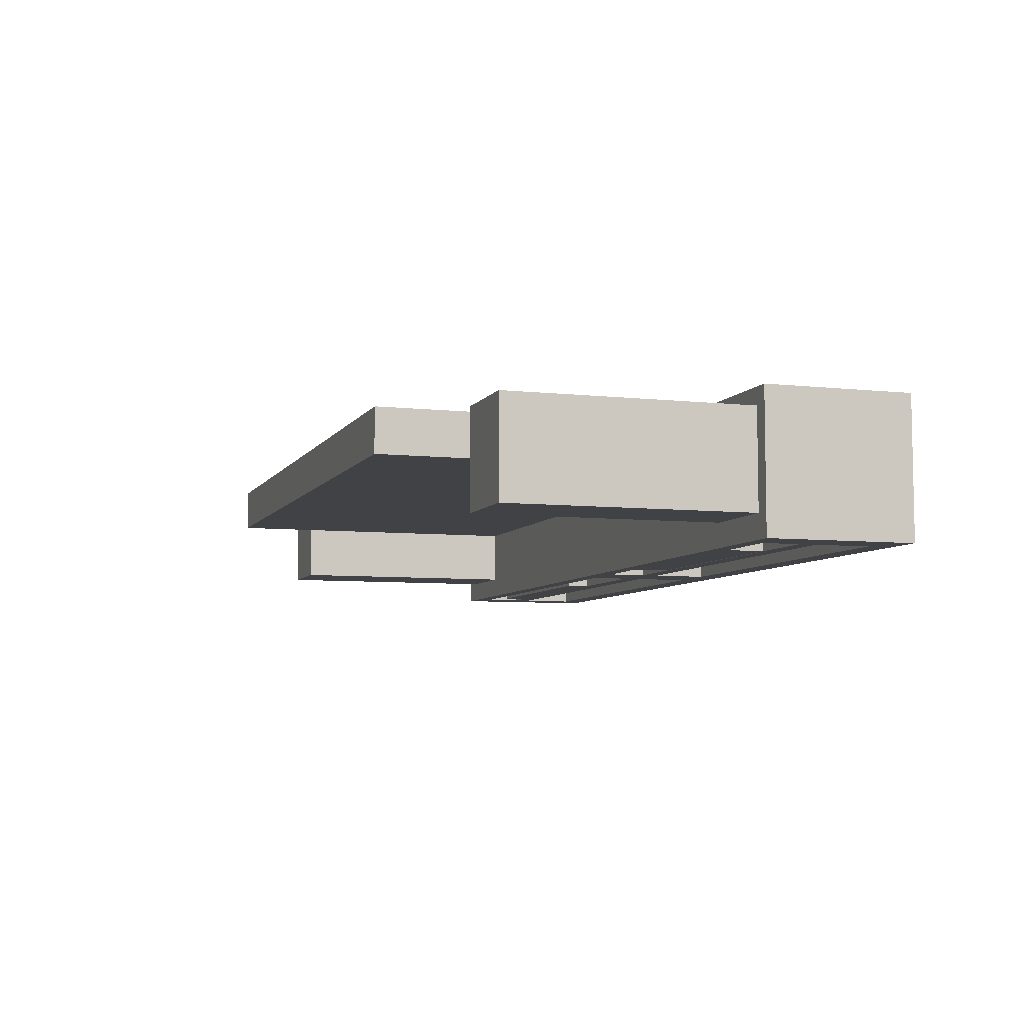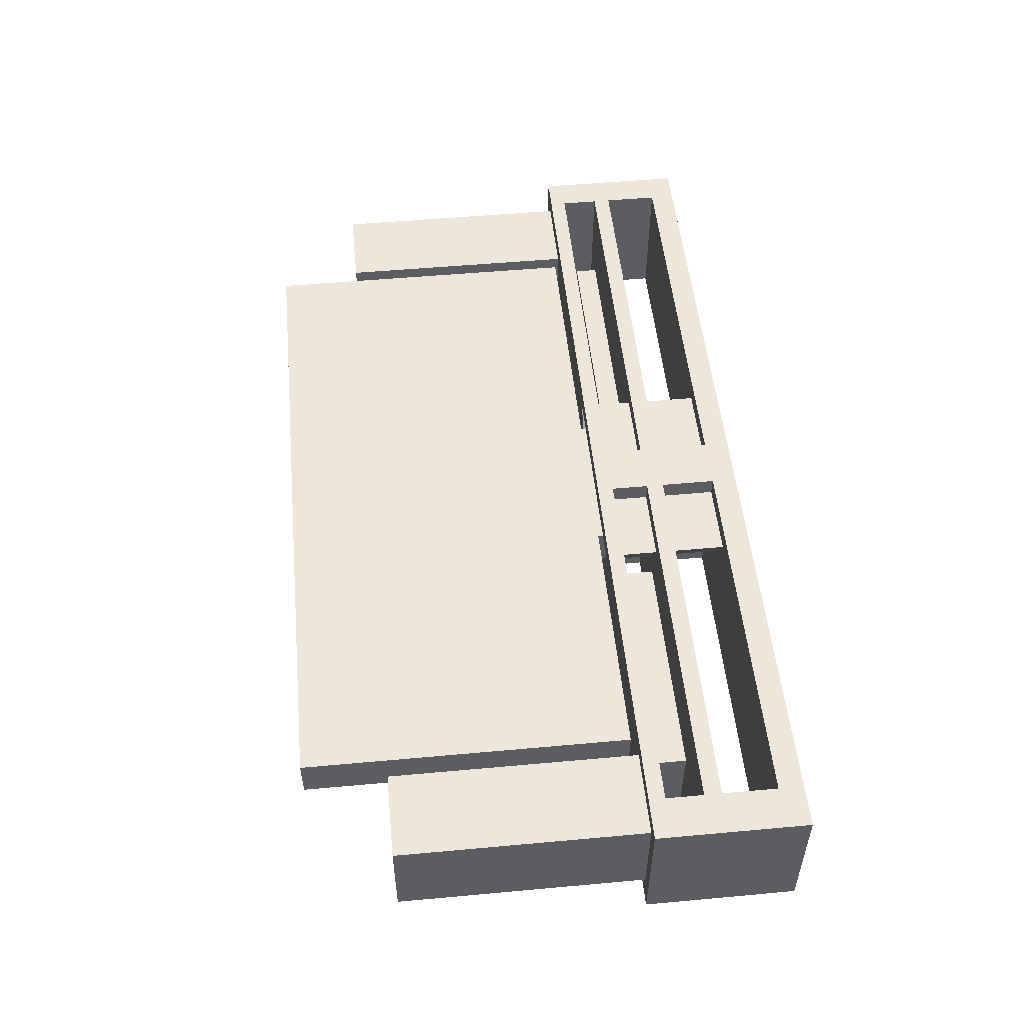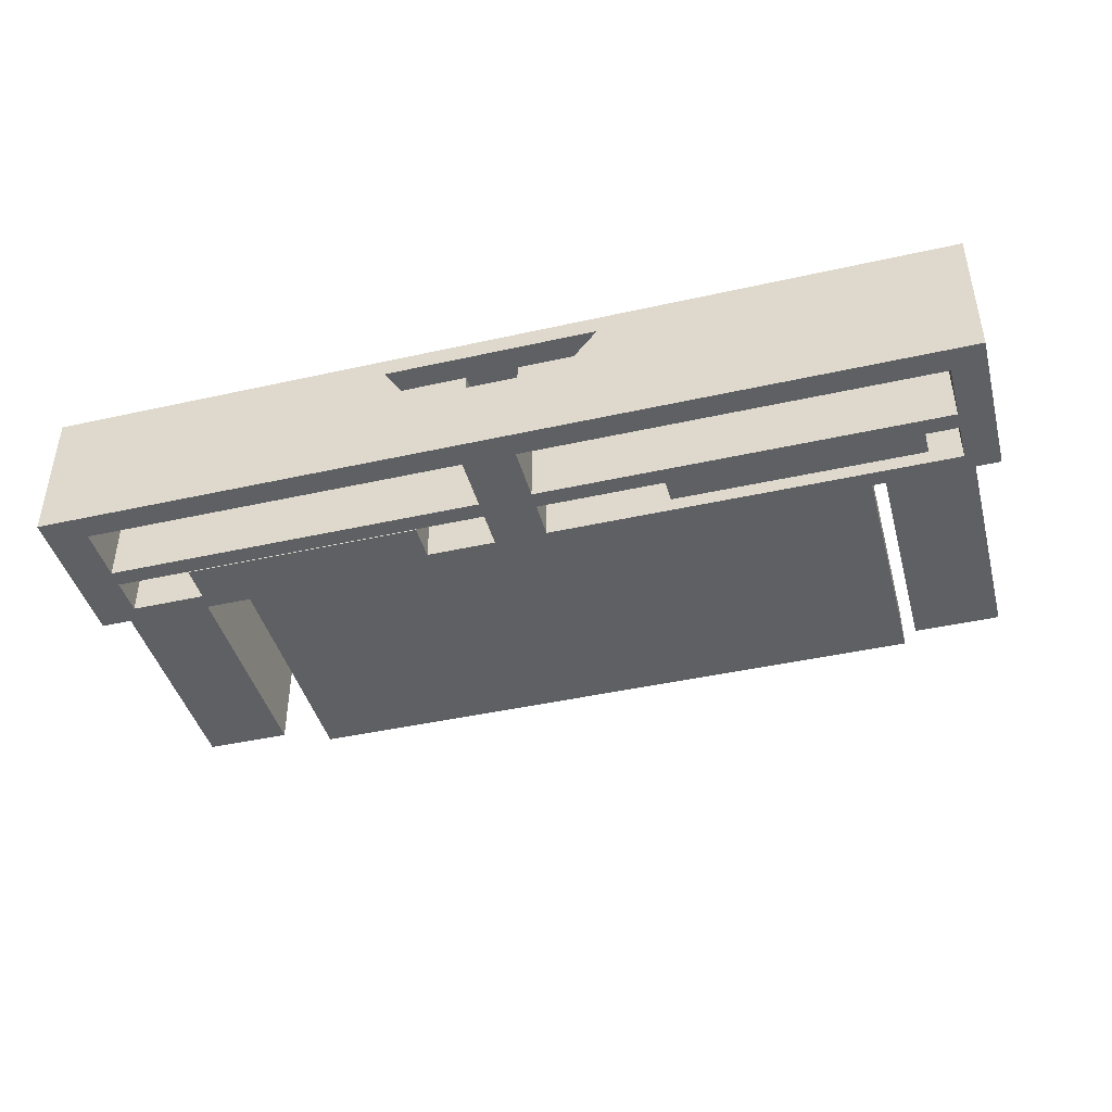
<metadata>
{"format":"obj","ext":"obj","renderer":"f3d","projection":"perspective","resolution":1024,"background":"white","views":[{"elev":-6.6,"azim":-108.2,"up":"+Z"},{"elev":52.2,"azim":-95.6,"up":"+Z"},{"elev":-43.0,"azim":14.9,"up":"+Z"}]}
</metadata>
<code>
v -0.2791 0.03228 0.01774
v 0.2136 0.2741 0.01774
v 0.2136 0.03228 0.01774
v -0.2791 0.2741 0.01774
v 0.2136 0.03228 0.01233
v -0.2791 0.03228 0.01233
v -0.2791 0.2741 0.01233
v 0.2136 0.2741 0.01233
v 0.2478 0.0101 0.01233
v 0.03636 -0.01241 0.01233
v -0.3538 -0.01241 0.01233
v -0.3538 0.302 0.01233
v 0.2479 0.01107 0.01233
v -0.03354 -0.01241 0.01233
v -0.11 -0.01241 0.01233
v 0.2867 0.302 0.01233
v 0.2483 0.01197 0.01233
v 0.2479 0.009135 0.01233
v -0.11 -0.0174 0.01233
v 0.03636 -0.01241 0.05432
v 0.2867 -0.01241 0.01233
v -0.1034 -0.01241 0.01233
v -0.3538 -0.01241 0.05432
v 0.2551 0.01107 0.01233
v -0.3538 0.302 0.05432
v 0.2489 0.01275 0.01233
v 0.2483 0.008232 0.01233
v 0.03636 -0.0174 0.01233
v -0.03354 -0.01241 0.05432
v 0.2515 0.006361 0.01233
v -0.1034 -0.01241 0.05432
v -0.11 -0.01241 0.05432
v 0.2553 0.0101 0.01233
v 0.2548 0.01197 0.01233
v 0.2867 0.302 0.05432
v 0.2497 0.01334 0.01233
v 0.2489 0.007457 0.01233
v -0.01332 -0.05731 0.01233
v 0.3014 -0.0174 -0.04159
v -0.11 -0.0174 0.05432
v 0.03636 -0.0174 0.05432
v 0.2525 0.006489 0.01233
v 0.2506 0.006489 0.01233
v 0.2867 -0.01241 0.05432
v 0.2551 0.009135 0.01233
v 0.2548 0.008232 0.01233
v 0.2542 0.01275 0.01233
v 0.2506 0.01372 0.01233
v 0.2497 0.006862 0.01233
v 0.03636 -0.05731 0.01233
v -0.06343 -0.05731 0.01233
v 0.3014 -0.0174 0.05321
v -0.372 -0.0174 -0.03897
v 0.2534 0.006862 0.01233
v 0.2525 0.01372 0.01233
v 0.2515 0.01384 0.01233
v -0.11 -0.05731 0.05432
v 0.2542 0.007457 0.01233
v 0.2534 0.01334 0.01233
v 0.06924 -0.0174 0.05432
v 0.03636 -0.1625 0.01233
v -0.11 -0.1625 0.01233
v -0.11 -0.05731 0.01233
v 0.3014 0.2204 0.05321
v 0.3837 -0.0174 -0.04159
v -0.4543 -0.0174 -0.03897
v -0.1362 -0.0174 0.05432
v 0.03636 -0.05731 0.05432
v -0.1362 -0.05731 0.05432
v 0.06924 -0.05731 0.05432
v 0.3837 -0.0174 0.05321
v 0.3014 0.2204 -0.04159
v 0.406 -0.0174 -0.06243
v 0.3649 0.03569 -0.04159
v -0.4692 -0.0174 -0.06243
v -0.4543 -0.0174 0.05582
v -0.3907 0.03569 -0.03897
v -0.372 -0.0174 0.05582
v -0.1362 -0.1625 0.05432
v -0.4692 -0.1625 -0.06243
v 0.06924 -0.1625 0.05432
v -0.4692 -0.0174 0.07269
v 0.3837 0.2204 -0.04159
v 0.3156 0.0434 -0.04159
v 0.3837 0.2204 0.05321
v 0.366 0.0434 -0.04159
v 0.3167 0.03569 -0.04159
v -0.4543 0.2204 0.05582
v -0.3897 0.0434 -0.03897
v -0.439 0.03569 -0.03897
v -0.372 0.2204 -0.03897
v -0.11 -0.1625 0.05432
v 0.03636 -0.1625 0.05432
v 0.406 -0.1625 -0.06243
v 0.406 -0.0174 0.07269
v 0.3649 0.2066 -0.04159
v 0.3167 0.2066 -0.04159
v 0.3743 -0.03299 -0.06243
v 0.3649 0.04945 -0.04159
v -0.4543 0.2204 -0.03897
v -0.3907 0.04945 -0.03897
v -0.44 0.0434 -0.03897
v -0.372 0.2204 0.05582
v -0.4692 -0.1625 0.07269
v 0.3743 -0.1386 -0.06243
v 0.406 -0.1625 0.07269
v 0.3743 -0.03299 0.07269
v 0.3167 0.04945 -0.04159
v -0.01332 -0.03299 -0.06243
v -0.3907 0.2066 -0.03897
v -0.439 0.04945 -0.03897
v -0.01332 -0.1386 -0.06243
v -0.01332 -0.03299 0.07269
v 0.3743 -0.08578 -0.06243
v -0.01332 -0.03299 0.01233
v -0.06343 -0.03299 -0.06243
v -0.4292 -0.03299 -0.06243
v -0.439 0.2066 -0.03897
v 0.3743 -0.1386 0.07269
v -0.4292 -0.1386 0.07269
v -0.06343 -0.1386 -0.06243
v -0.01332 -0.1386 0.01233
v -0.06343 -0.03299 0.07269
v 0.3743 -0.08578 0.07269
v 0.3743 -0.06911 -0.06243
v -0.1299 -0.03299 -0.06243
v -0.3578 -0.03299 -0.06243
v -0.4292 -0.06911 -0.06243
v -0.01332 -0.1386 0.07269
v -0.06343 -0.1386 0.07269
v -0.4292 -0.08578 0.07269
v -0.4292 -0.1386 -0.06243
v -0.01332 -0.08578 -0.06243
v -0.01332 -0.08578 0.01233
v 0.3743 -0.06911 0.07269
v -0.4292 -0.03299 0.07269
v -0.01332 -0.06911 0.07269
v -0.01332 -0.08578 0.07269
v -0.01332 -0.06911 -0.06243
v -0.06343 -0.08578 -0.06243
v -0.1299 -0.03299 0.01199
v -0.3578 -0.03299 0.01199
v -0.4292 -0.08578 -0.06243
v -0.4292 -0.06911 0.07269
v -0.06343 -0.1386 0.01233
v -0.01332 -0.06911 0.01233
v 0.344 -0.06911 -0.06243
v -0.06343 -0.08578 0.01233
v -0.06343 -0.06911 -0.06243
v -0.06343 -0.03299 0.01233
v -0.1299 -0.06833 0.01199
v -0.145 -0.04198 -0.06243
v -0.3578 -0.06833 -0.06243
v -0.06343 -0.06911 0.01233
v -0.06343 -0.08578 0.07269
v 0.1082 -0.06911 -0.06243
v 0.344 -0.06911 -0.01171
v 0.1082 -0.06911 -0.01171
v -0.1299 -0.06833 -0.06243
v -0.145 -0.0557 -0.06243
v -0.2489 -0.04198 -0.06243
v -0.3578 -0.06833 0.01199
v -0.06343 -0.06911 0.07269
v 0.344 -0.04666 -0.06243
v -0.2489 -0.0557 -0.06243
v 0.1082 -0.04666 -0.01171
v 0.1082 -0.04666 -0.06243
v 0.344 -0.04666 -0.01171
v 0.3646 0.05107 -0.04159
v -0.391 0.05107 -0.03897
v 0.317 0.05107 -0.04159
v 0.361 0.05796 -0.04159
v -0.4387 0.05107 -0.03897
v -0.3947 0.05796 -0.03897
v 0.3206 0.05796 -0.04159
v 0.3554 0.06342 -0.04159
v -0.4351 0.05796 -0.03897
v -0.4002 0.06342 -0.03897
v 0.3261 0.06342 -0.04159
v 0.3485 0.06692 -0.04159
v -0.4295 0.06342 -0.03897
v -0.4072 0.06692 -0.03897
v 0.3331 0.06692 -0.04159
v 0.3408 0.06812 -0.04159
v -0.4226 0.06692 -0.03897
v -0.4149 0.06812 -0.03897
g mesh1_mesh1-geometry
f 1 2 3
f 2 1 4
f 3 2 1
f 4 1 2
f 2 5 3
f 3 5 2
f 5 1 3
f 3 1 5
f 6 4 1
f 1 4 6
f 7 2 4
f 4 2 7
f 5 2 8
f 8 2 5
f 1 5 6
f 6 5 1
f 4 6 7
f 7 6 4
f 2 7 8
f 8 7 2
f 5 8 6
f 5 9 8
f 6 10 5
f 7 6 8
f 7 11 6
f 7 8 12
f 9 13 8
f 5 10 9
f 14 10 6
f 11 15 6
f 11 7 12
f 12 8 16
f 13 17 8
f 9 18 13
f 9 10 18
f 14 19 10
f 20 14 10
f 10 14 20
f 10 14 21
f 22 14 6
f 15 22 6
f 15 11 21
f 11 12 23
f 24 16 8
f 12 16 25
f 17 26 8
f 13 18 17
f 18 10 27
f 28 10 19
f 22 19 14
f 14 20 29
f 29 20 14
f 28 20 10
f 14 22 21
f 10 21 30
f 29 22 14
f 14 22 29
f 31 15 22
f 22 15 31
f 15 19 22
f 22 15 21
f 11 20 21
f 25 23 12
f 23 32 11
f 33 16 24
f 34 24 8
f 35 25 16
f 26 36 8
f 17 27 26
f 18 27 17
f 27 10 37
f 19 38 28
f 19 39 28
f 20 40 29
f 29 40 20
f 20 11 29
f 29 25 20
f 28 41 20
f 30 21 42
f 43 10 30
f 22 29 31
f 31 29 22
f 15 31 32
f 32 31 15
f 40 19 15
f 15 19 40
f 44 21 20
f 23 25 32
f 31 11 32
f 16 33 21
f 33 24 45
f 34 46 24
f 47 34 8
f 35 44 25
f 35 16 44
f 36 48 8
f 26 37 36
f 27 37 26
f 37 10 49
f 50 28 38
f 51 38 19
f 39 52 28
f 53 39 19
f 40 20 41
f 41 20 40
f 29 40 31
f 31 40 29
f 29 11 31
f 20 25 44
f 31 25 29
f 50 41 28
f 42 21 54
f 30 42 55
f 49 10 43
f 43 30 56
f 31 40 32
f 32 40 31
f 32 25 31
f 40 15 32
f 32 15 40
f 57 19 40
f 40 19 57
f 21 44 16
f 45 21 33
f 46 45 24
f 58 46 34
f 47 58 34
f 59 47 8
f 48 56 8
f 36 49 48
f 37 49 36
f 50 60 28
f 38 61 50
f 50 51 38
f 38 51 50
f 62 38 51
f 63 51 19
f 28 52 60
f 52 39 64
f 39 65 52
f 66 39 53
f 19 67 53
f 41 57 40
f 40 41 67
f 41 50 68
f 54 21 58
f 42 54 59
f 55 42 59
f 56 30 55
f 49 43 48
f 48 43 56
f 19 57 63
f 63 57 19
f 69 40 57
f 46 21 45
f 58 21 46
f 54 58 47
f 59 54 47
f 55 59 8
f 56 55 8
f 60 50 70
f 61 38 62
f 61 70 50
f 50 63 51
f 51 63 50
f 62 51 63
f 19 69 63
f 71 60 52
f 72 64 39
f 52 64 71
f 71 52 65
f 39 73 65
f 39 65 74
f 39 66 75
f 66 53 76
f 66 53 77
f 53 67 78
f 69 19 67
f 57 41 68
f 41 60 67
f 40 69 67
f 50 70 68
f 68 70 50
f 68 63 50
f 50 63 68
f 60 68 41
f 63 57 69
f 69 57 63
f 63 68 57
f 57 68 63
f 57 79 69
f 68 60 70
f 62 80 61
f 61 80 62
f 70 61 81
f 63 79 62
f 79 63 69
f 60 71 82
f 72 83 64
f 39 84 72
f 85 71 64
f 65 73 71
f 65 71 83
f 73 39 75
f 74 65 86
f 87 39 74
f 66 76 75
f 78 76 53
f 76 66 88
f 77 53 89
f 90 66 77
f 60 78 67
f 53 78 91
f 68 92 57
f 70 93 68
f 79 57 92
f 79 80 62
f 62 80 79
f 94 61 80
f 80 61 94
f 94 81 61
f 61 81 94
f 93 70 81
f 82 71 95
f 78 60 82
f 85 64 83
f 72 96 83
f 84 97 72
f 84 39 87
f 85 83 71
f 73 95 71
f 83 86 65
f 75 98 73
f 99 86 74
f 74 86 99
f 75 76 82
f 78 82 76
f 76 88 78
f 100 88 66
f 91 89 53
f 101 89 77
f 77 89 101
f 102 66 90
f 103 91 78
f 92 68 93
f 81 79 92
f 92 79 81
f 79 104 80
f 80 104 79
f 80 94 105
f 106 81 94
f 94 81 106
f 81 92 93
f 93 92 81
f 82 95 107
f 86 83 96
f 97 96 72
f 108 97 84
f 84 108 87
f 87 108 84
f 95 73 106
f 105 73 98
f 109 98 75
f 99 86 96
f 75 82 80
f 103 78 88
f 100 91 88
f 66 102 100
f 89 91 110
f 101 89 110
f 102 111 90
f 90 111 102
f 103 88 91
f 81 106 79
f 79 106 81
f 104 79 106
f 106 79 104
f 104 80 82
f 73 105 94
f 112 80 105
f 94 106 73
f 106 107 95
f 113 82 107
f 114 105 98
f 109 115 98
f 116 109 75
f 80 117 75
f 100 110 91
f 102 118 100
f 111 118 102
f 104 119 106
f 82 120 104
f 121 80 112
f 112 105 122
f 107 106 119
f 123 82 113
f 113 107 115
f 114 124 105
f 125 114 98
f 98 115 107
f 115 109 38
f 121 109 116
f 126 116 75
f 117 127 75
f 117 80 128
f 118 110 100
f 129 119 104
f 120 130 104
f 120 82 131
f 132 80 121
f 133 121 112
f 122 105 129
f 122 134 112
f 135 107 119
f 136 82 123
f 137 123 113
f 115 38 113
f 119 105 124
f 124 114 138
f 114 125 133
f 98 107 125
f 109 139 38
f 109 121 139
f 140 121 116
f 126 141 116
f 127 126 75
f 127 117 142
f 128 80 143
f 128 144 117
f 119 129 105
f 130 129 104
f 130 120 145
f 131 82 144
f 120 131 132
f 143 80 132
f 121 145 132
f 139 121 133
f 133 112 134
f 129 138 122
f 134 122 138
f 135 125 107
f 124 135 119
f 144 82 136
f 123 142 136
f 138 123 137
f 137 113 146
f 38 146 113
f 134 138 114
f 138 137 124
f 147 133 125
f 133 134 114
f 146 38 139
f 140 148 121
f 149 140 116
f 116 141 150
f 126 127 141
f 141 126 151
f 127 152 126
f 117 136 142
f 142 141 127
f 127 142 153
f 128 143 149
f 136 117 144
f 128 154 144
f 123 129 130
f 132 145 120
f 130 145 155
f 131 144 155
f 143 132 131
f 145 121 148
f 139 133 156
f 129 123 138
f 125 135 157
f 135 124 137
f 150 142 123
f 146 157 137
f 156 133 147
f 147 125 157
f 139 158 146
f 140 143 148
f 140 149 143
f 149 116 154
f 142 150 141
f 150 51 116
f 159 151 126
f 141 151 142
f 160 126 152
f 161 152 127
f 162 153 142
f 153 161 127
f 149 154 128
f 163 144 154
f 163 123 130
f 148 155 145
f 155 163 130
f 163 155 144
f 155 148 131
f 143 131 148
f 156 158 139
f 137 157 135
f 150 123 51
f 157 146 158
f 158 147 156
f 156 147 158
f 147 164 156
f 147 158 157
f 157 158 147
f 147 157 164
f 51 154 116
f 159 153 151
f 126 160 159
f 162 142 151
f 160 152 165
f 161 165 152
f 162 151 153
f 161 153 165
f 154 51 163
f 123 163 51
f 158 156 166
f 158 166 157
f 167 156 164
f 168 164 157
f 153 159 160
f 165 153 160
f 167 166 156
f 168 157 166
f 167 164 166
f 168 166 164
g mesh1_mesh1-geometry
f 6 8 5
f 8 6 7
f 13 18 9
f 17 18 13
f 26 27 17
f 17 27 18
f 45 24 33
f 24 46 34
f 36 37 26
f 26 37 27
f 55 42 30
f 56 30 43
f 24 45 46
f 34 46 58
f 34 58 47
f 48 49 36
f 36 49 37
f 59 54 42
f 59 42 55
f 55 30 56
f 48 43 49
f 56 43 48
f 47 58 54
f 47 54 59
f 165 152 160
f 152 165 161
g mesh1_mesh1-geometry
f 8 9 5
f 5 10 6
f 6 11 7
f 12 8 7
f 8 13 9
f 9 10 5
f 6 10 14
f 6 15 11
f 12 7 11
f 16 8 12
f 8 17 13
f 18 10 9
f 10 19 14
f 21 14 10
f 6 14 22
f 6 22 15
f 21 11 15
f 8 16 24
f 8 26 17
f 27 10 18
f 19 10 28
f 14 19 22
f 10 20 28
f 21 22 14
f 30 21 10
f 22 19 15
f 21 15 22
f 21 20 11
f 11 32 23
f 24 16 33
f 8 24 34
f 8 36 26
f 37 10 27
f 29 11 20
f 20 41 28
f 42 21 30
f 30 10 43
f 20 21 44
f 32 11 31
f 21 33 16
f 8 34 47
f 8 48 36
f 49 10 37
f 31 11 29
f 28 41 50
f 54 21 42
f 43 10 49
f 33 21 45
f 8 47 59
f 8 56 48
f 68 50 41
f 58 21 54
f 45 21 46
f 46 21 58
f 8 59 55
f 8 55 56
f 141 127 126
f 151 126 141
f 126 152 127
f 127 141 142
f 153 142 127
f 126 151 159
f 142 151 141
f 152 126 160
f 127 152 161
f 142 153 162
f 127 161 153
f 156 164 147
f 164 157 147
f 151 153 159
f 159 160 126
f 151 142 162
f 153 151 162
f 165 153 161
f 166 156 158
f 164 156 167
f 157 164 168
f 160 159 153
f 160 153 165
f 156 166 167
f 166 164 167
f 164 166 168
g mesh1_mesh1-geometry
f 23 12 11
f 25 16 12
f 12 23 25
f 16 25 35
f 44 16 35
f 16 44 21
g mesh1_mesh1-geometry
f 28 38 19
f 38 28 50
f 19 38 51
f 28 60 50
f 50 61 38
f 51 38 62
f 19 51 63
f 70 50 60
f 62 38 61
f 50 70 61
f 63 51 62
f 63 69 19
f 67 19 69
f 81 61 70
f 62 79 63
f 69 63 79
g mesh1_mesh1-geometry
f 28 39 19
f 28 52 39
f 19 39 53
f 60 52 28
f 52 65 39
f 53 39 66
f 53 67 19
f 67 41 40
f 52 60 71
f 65 52 71
f 65 73 39
f 75 66 39
f 76 53 66
f 78 67 53
f 67 60 41
f 82 71 60
f 71 73 65
f 75 39 73
f 75 76 66
f 53 76 78
f 67 78 60
f 95 71 82
f 82 60 78
f 71 95 73
f 82 76 75
f 76 82 78
g mesh1_mesh1-geometry
f 20 25 29
f 32 25 23
f 25 44 35
f 44 25 20
f 29 25 31
f 31 25 32
g mesh1_mesh1-geometry
f 64 39 52
f 39 64 72
f 71 64 52
f 74 65 39
f 77 53 66
f 64 83 72
f 72 84 39
f 64 71 85
f 83 71 65
f 86 65 74
f 74 39 87
f 88 66 76
f 89 53 77
f 77 66 90
f 91 78 53
f 83 64 85
f 83 96 72
f 72 97 84
f 87 39 84
f 71 83 85
f 65 86 83
f 78 88 76
f 66 88 100
f 53 89 91
f 90 66 102
f 78 91 103
f 96 83 86
f 72 96 97
f 84 97 108
f 96 86 99
f 88 78 103
f 88 91 100
f 100 102 66
f 110 91 89
f 110 89 101
f 91 88 103
f 91 110 100
f 100 118 102
f 102 118 111
f 100 110 118
g mesh1_mesh1-geometry
f 40 57 41
f 57 40 69
f 68 41 57
f 67 69 40
f 41 68 60
f 69 79 57
f 70 60 68
f 57 92 68
f 68 93 70
f 92 57 79
f 81 70 93
f 93 68 92
g mesh1_mesh1-geometry
f 73 98 75
f 105 94 80
f 107 95 82
f 106 73 95
f 98 73 105
f 75 98 109
f 80 82 75
f 82 80 104
f 94 105 73
f 105 80 112
f 73 106 94
f 95 107 106
f 107 82 113
f 98 105 114
f 98 115 109
f 75 109 116
f 75 117 80
f 106 119 104
f 104 120 82
f 112 80 121
f 122 105 112
f 119 106 107
f 113 82 123
f 115 107 113
f 105 124 114
f 98 114 125
f 107 115 98
f 38 109 115
f 116 109 121
f 75 116 126
f 75 127 117
f 128 80 117
f 104 119 129
f 104 130 120
f 131 82 120
f 121 80 132
f 112 121 133
f 129 105 122
f 112 134 122
f 119 107 135
f 123 82 136
f 113 123 137
f 113 38 115
f 124 105 119
f 138 114 124
f 133 125 114
f 125 107 98
f 38 139 109
f 139 121 109
f 116 121 140
f 116 141 126
f 75 126 127
f 142 117 127
f 143 80 128
f 117 144 128
f 105 129 119
f 104 129 130
f 145 120 130
f 144 82 131
f 132 131 120
f 132 80 143
f 132 145 121
f 133 121 139
f 134 112 133
f 122 138 129
f 138 122 134
f 107 125 135
f 119 135 124
f 136 82 144
f 136 142 123
f 137 123 138
f 146 113 137
f 113 146 38
f 114 138 134
f 124 137 138
f 125 133 147
f 114 134 133
f 139 38 146
f 121 148 140
f 116 140 149
f 150 141 116
f 142 136 117
f 149 143 128
f 144 117 136
f 144 154 128
f 130 129 123
f 120 145 132
f 155 145 130
f 155 144 131
f 131 132 143
f 148 121 145
f 156 133 139
f 138 123 129
f 157 135 125
f 137 124 135
f 123 142 150
f 137 157 146
f 147 133 156
f 157 125 147
f 146 158 139
f 148 143 140
f 143 149 140
f 154 116 149
f 141 150 142
f 116 51 150
f 128 154 149
f 154 144 163
f 130 123 163
f 145 155 148
f 130 163 155
f 144 155 163
f 131 148 155
f 148 131 143
f 139 158 156
f 135 157 137
f 51 123 150
f 158 146 157
f 116 154 51
f 163 51 154
f 51 163 123
g mesh1_mesh1-geometry
f 87 99 74
f 74 99 87
f 90 101 77
f 77 101 90
f 99 87 169
f 169 87 99
f 101 90 170
f 170 90 101
f 96 169 97
f 97 169 96
f 97 171 108
f 108 171 97
f 171 87 108
f 108 87 171
f 169 96 99
f 99 96 169
f 169 87 172
f 172 87 169
f 170 110 101
f 101 110 170
f 173 90 111
f 111 90 173
f 170 90 174
f 174 90 170
f 97 169 172
f 172 169 97
f 97 175 171
f 171 175 97
f 175 87 171
f 171 87 175
f 172 87 176
f 176 87 172
f 110 170 118
f 118 170 110
f 118 173 111
f 111 173 118
f 177 90 173
f 173 90 177
f 174 90 178
f 178 90 174
f 118 170 174
f 174 170 118
f 97 172 176
f 176 172 97
f 97 179 175
f 175 179 97
f 179 87 175
f 175 87 179
f 176 87 180
f 180 87 176
f 118 177 173
f 173 177 118
f 181 90 177
f 177 90 181
f 178 90 182
f 182 90 178
f 118 174 178
f 178 174 118
f 97 176 180
f 180 176 97
f 97 183 179
f 179 183 97
f 183 87 179
f 179 87 183
f 180 87 184
f 184 87 180
f 118 181 177
f 177 181 118
f 185 90 181
f 181 90 185
f 182 90 186
f 186 90 182
f 118 178 182
f 182 178 118
f 97 180 184
f 184 180 97
f 97 184 183
f 183 184 97
f 184 87 183
f 183 87 184
f 118 185 181
f 181 185 118
f 186 90 185
f 185 90 186
f 118 182 186
f 186 182 118
f 118 186 185
f 185 186 118
g mesh1_mesh1-geometry
f 157 166 158
f 166 157 168
g mesh2_mesh2-geometry
l 2 3
l 4 2
l 8 2
l 3 1
l 5 3
l 1 4
l 7 4
l 6 1
g mesh3_mesh3-geometry
l 15 32
l 32 40
g mesh4_mesh4-geometry
l 22 31
g mesh5_mesh5-geometry
l 10 20
l 41 20
g mesh6_mesh6-geometry
l 14 29
g mesh7_mesh7-geometry
l 63 57
g mesh8_mesh8-geometry
l 104 106
g mesh9_mesh9-geometry
l 87 108
g mesh10_mesh10-geometry
l 99 74
g mesh11_mesh11-geometry
l 101 77
l 89 101
l 77 89
g mesh12_mesh12-geometry
l 90 111

</code>
